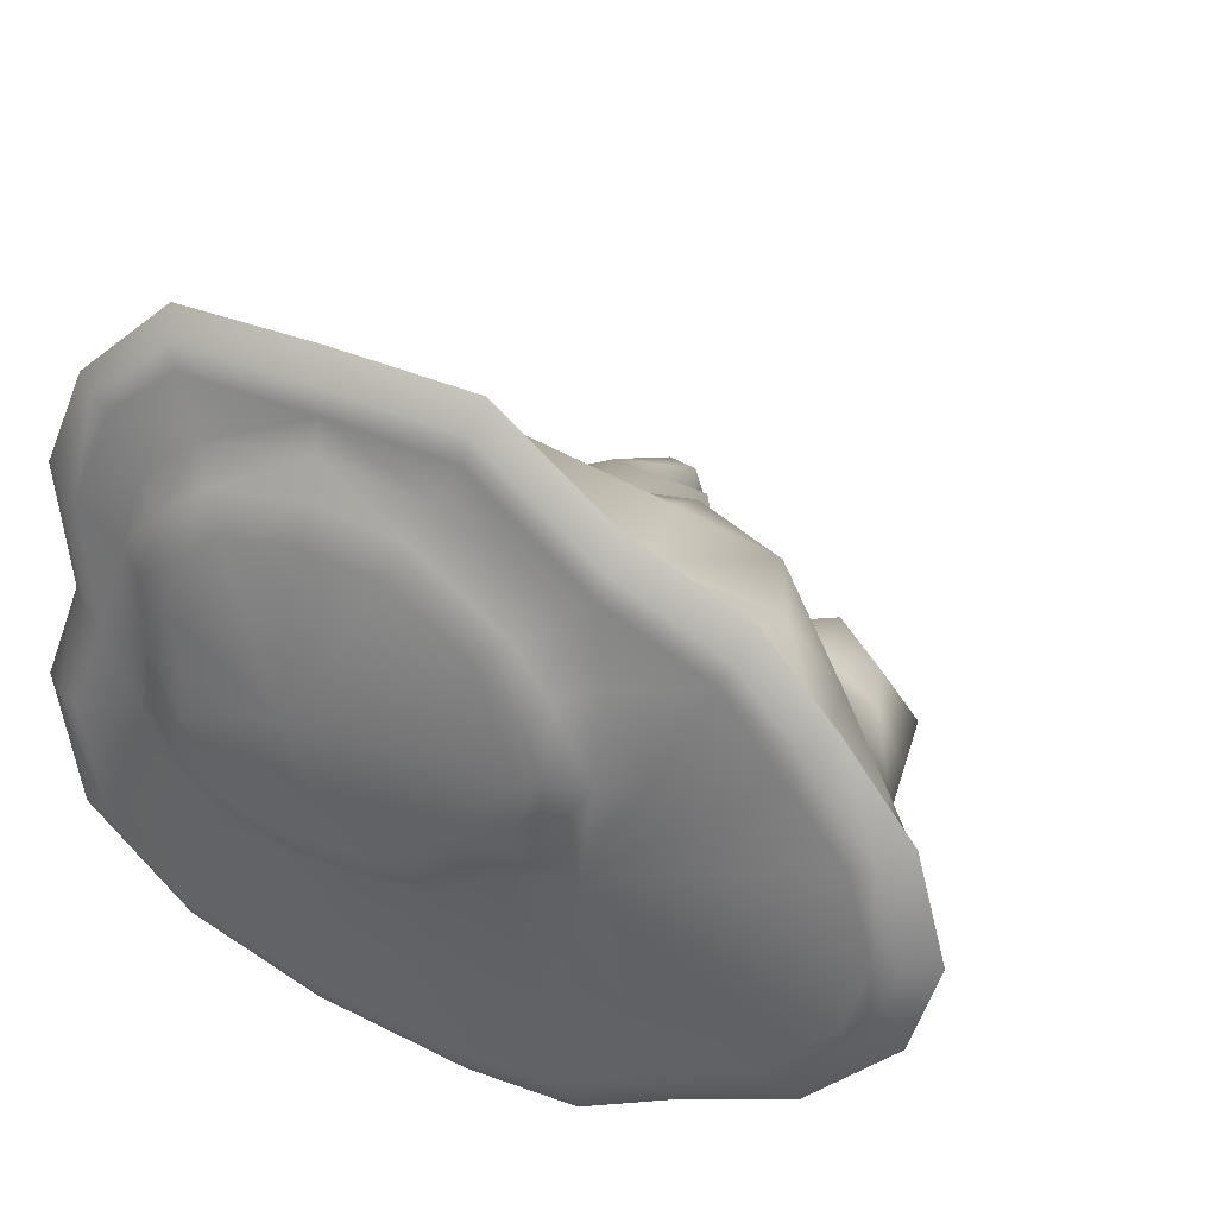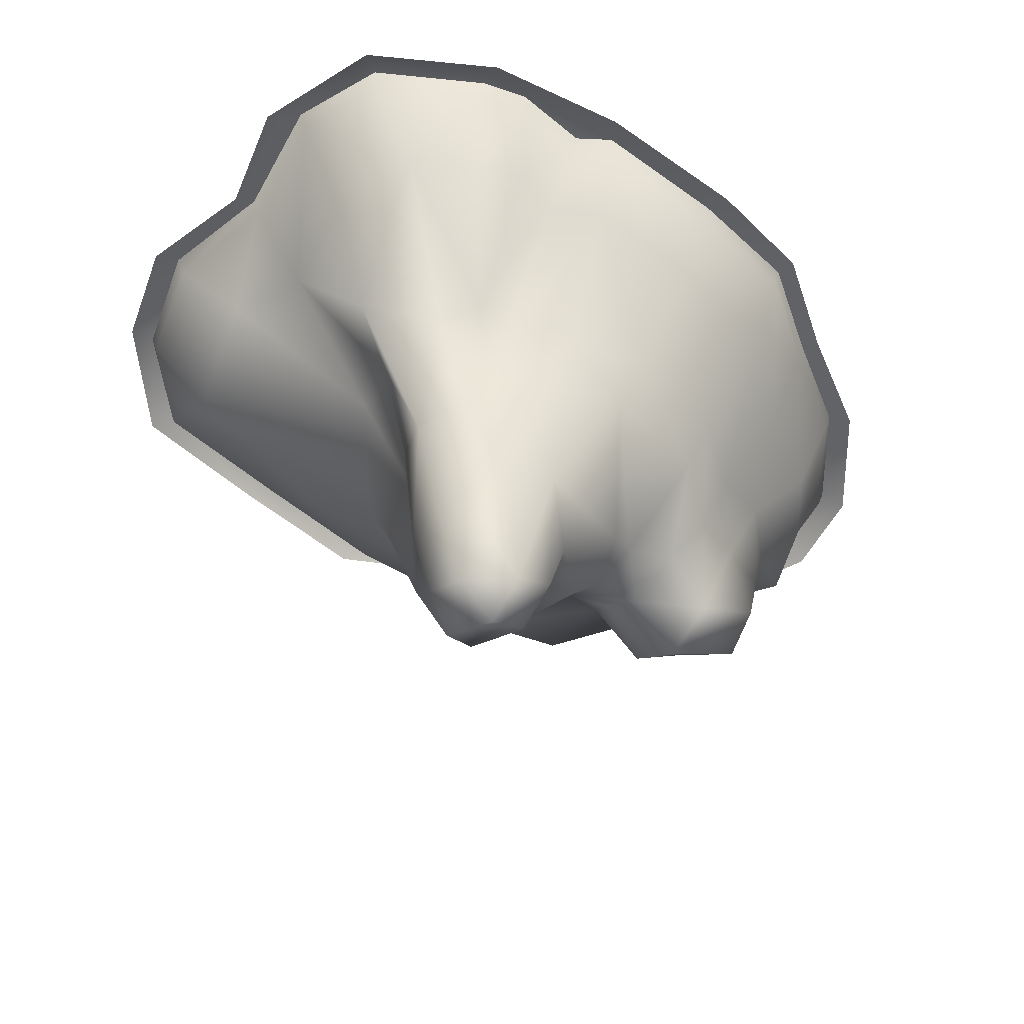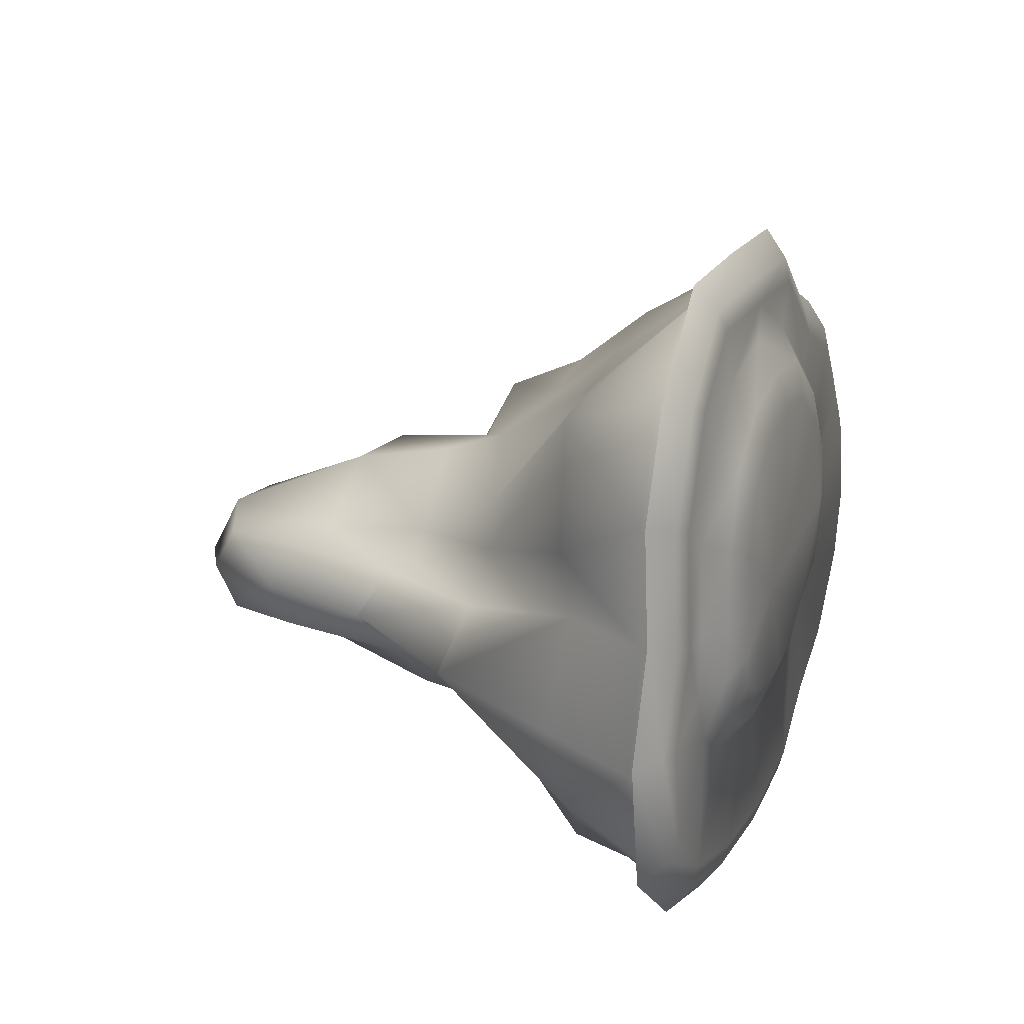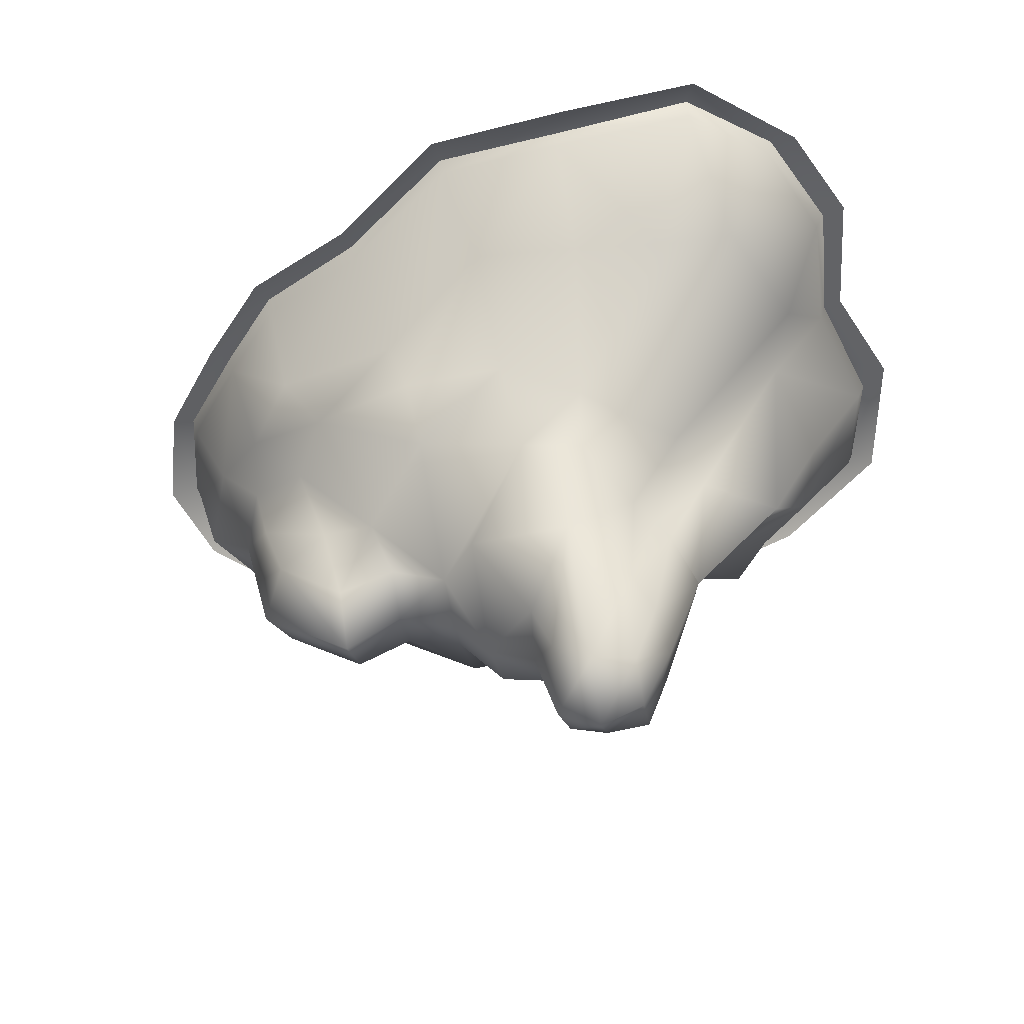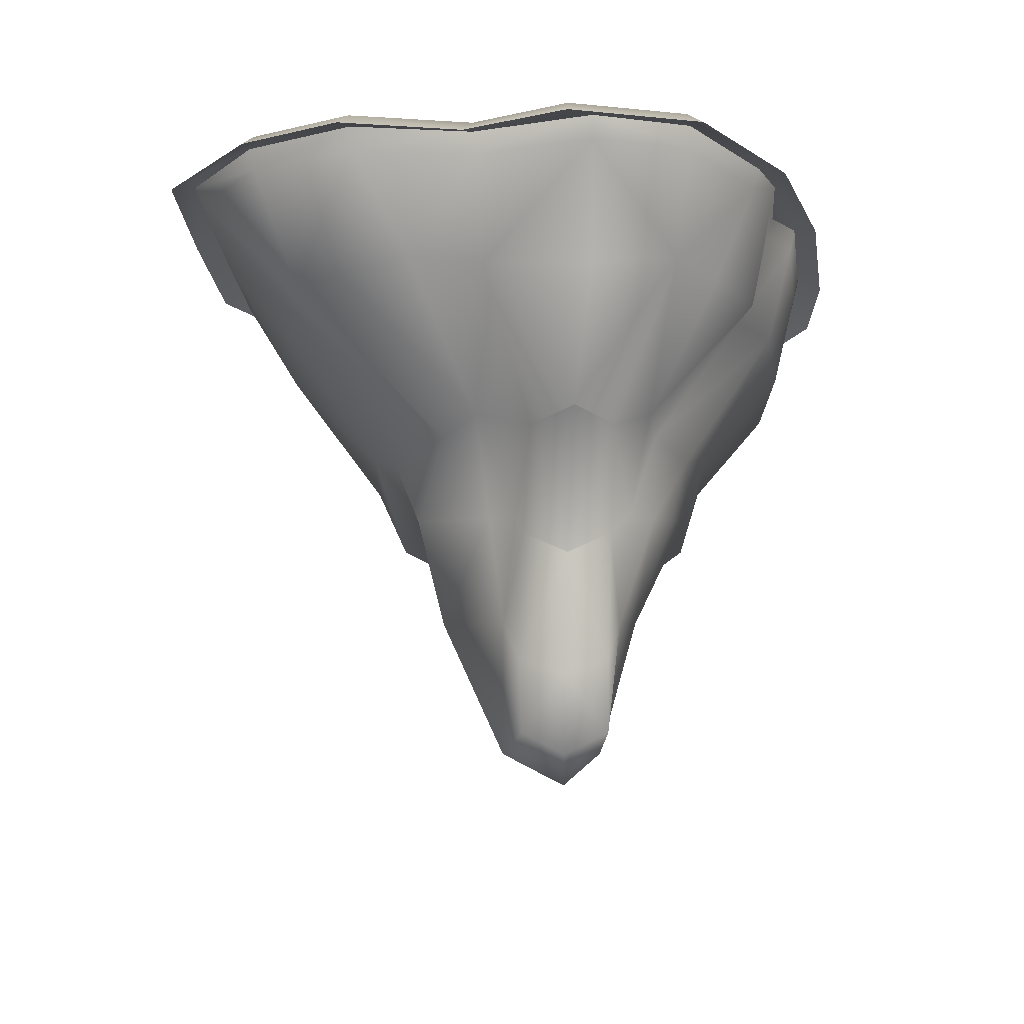
<metadata>
{"format":"obj","ext":"obj","renderer":"f3d","projection":"perspective","resolution":1024,"background":"white","views":[{"elev":29.6,"azim":-152.0,"up":"+Z"},{"elev":-55.2,"azim":134.6,"up":"+Y"},{"elev":21.3,"azim":108.7,"up":"+Z"},{"elev":-55.3,"azim":10.3,"up":"+Y"},{"elev":-17.7,"azim":90.1,"up":"+Y"}]}
</metadata>
<code>
g grp1
v 138.8 0.4611 -26.37
v 131.1 0.4611 -58.3
v 129.1 -6.49 -57.47
v 136.1 -6.49 -26.37
v 99.47 0.4611 -84.17
v 99.15 -6.49 -82.07
v 85.3 0.4611 -90.92
v 83.89 -6.49 -89.35
v 59.74 0.4611 -92.87
v 50.05 0.4611 -101.8
v 59.98 -6.49 -90.4
v 49.05 -6.49 -100.2
v 3.211 0.4611 -108.5
v 4.214 -6.49 -106.7
v -68.41 0.4611 -94.45
v -101.8 0.4611 -80.56
v -100.3 -6.49 -78.94
v -67.3 -6.49 -92.64
v -129.3 0.4612 -53.58
v -127.3 -6.49 -52.27
v 108.1 -35.93 -54.86
v 114.6 -40.28 -26.37
v 90.6 -36.69 -69.32
v 77.97 -40.31 -82.75
v 61.13 -40.31 -79.18
v 46.26 -40.31 -91.68
v 5.49 -40.31 -98.33
v -89.75 -47.59 -69.11
v -61.39 -43.95 -80.88
v -114.1 -35.93 -48.47
v 71.08 -81.32 -35.12
v 96.14 -83.42 -20.83
v 96.42 -83.22 -20.83
v -36.07 -42.13 -96.49
v -29.84 -73.59 -71.19
v 4.951 -71.72 -71.01
v 51.74 -79.21 -50.28
v 32.63 -82.12 -62.12
v 42.8 -143.9 -37.2
v 23.8 -139 -43.48
v 27.58 -186.3 -30.23
v 41.76 -181.9 -32.77
v -70.29 -91.38 -44.91
v -96.03 -77.23 -37.06
v -91.4 -99.26 -35.94
v -63.44 -121.9 -35.59
v 64.19 -75.62 -47.61
v -100.7 -55.21 -38.18
v -80.12 -60.91 -52.88
v 6.742 -151.6 -31.74
v -10.48 -136.4 -40.37
v -11.64 -146.5 -18.87
v 4.678 -156.7 -17.71
v -55.06 -74.01 -58.51
v -51.42 -95.2 -48.14
v -45.24 -109.9 -36.96
v -44.96 -119.9 -18.87
v -63.93 -133.4 -18.87
v -108.7 -57.04 -20.83
v -102.9 -81.26 -20.83
v 9.526 -95.77 -63.13
v 30.74 -103.6 -56.69
v -36.63 0.4611 -109.5
v -36.04 -6.49 -107.5
v -26.03 -97.77 -63.87
v -25.55 -120.7 -33.67
v -24.26 -129.8 -18.87
v 52.34 -108.2 -40.43
v 45.86 -106.8 -49.6
v 52.36 -163.8 -17.71
v 49.49 -158.2 -32.77
v 41.9 -189.5 -17.71
v -97.04 -105.5 -20.83
v 26.87 -197.1 -17.71
v 14.63 -179.2 -32.09
v 12.52 -187.9 -17.71
v 64.61 -124.8 -18.87
v 57.24 -115.6 -33.94
v -137.5 0.4611 -26.37
v -135 -6.49 -26.37
v -125.6 -40.31 -26.37
v 64.68 -124.6 -18.87
v 125.1 -6.49 11.98
v 127.1 0.4611 12.81
v 127.5 -6.49 52.3
v 130.8 0.4611 52.83
v 113.2 -6.49 85.67
v 114.6 0.4611 87.25
v 35.69 -6.49 103.6
v 36.69 0.4611 105.2
v 85.91 -6.49 106.6
v 85.67 0.4611 109.1
v -7.89 -6.49 100.1
v -8.893 0.4611 101.9
v -107.2 -6.49 30.11
v -108.6 0.4611 31.73
v -85.92 -6.49 53.32
v -87.02 0.4611 55.13
v -128.6 -6.49 4.458
v -130.6 0.4611 5.766
v 104 -35.93 9.375
v 111.7 -36.69 34.24
v 94.98 -40.31 72.34
v 68.55 -40.31 73.84
v 37.83 -40.31 77.69
v 1.399 -40.31 80.69
v -80.01 -43.95 41.56
v -96.59 -47.59 20.28
v -115.4 -35.93 0.6538
v 71.08 -81.32 -6.552
v -29.84 -73.59 50.78
v -38.17 -42.13 49.18
v 4.951 -71.72 50.6
v 51.74 -79.21 23.98
v 32.63 -82.12 41.7
v 42.8 -143.9 3.003
v 41.76 -181.9 -3.228
v 27.58 -186.3 3.108
v 23.8 -139 24.06
v -87.61 -99.26 -3.573
v -94.86 -77.23 -1.311
v -70.29 -91.38 3.237
v -63.44 -121.9 -2.155
v 64.19 -75.62 12.15
v -80.12 -60.91 11.21
v -99.81 -55.21 1.606
v -10.48 -136.4 20.95
v 6.742 -151.6 -0.1207
v -51.42 -95.2 6.467
v -64.7 -74.01 41.38
v -45.24 -109.9 -4.706
v 30.74 -103.6 33.03
v 9.526 -95.77 32.1
v -50.34 0.4611 71.97
v -49.75 -6.49 69.94
v -26.03 -97.77 40.22
v -25.55 -120.7 -4.081
v 45.86 -106.8 7.929
v 52.34 -108.2 -1.234
v 49.49 -158.2 -2.341
v 14.63 -179.2 4.962
v 57.24 -115.6 -3.808
v -138.2 5.012 -26.35
v -129.2 5.012 4.816
v -137.8 -2.082 8.371
v -147.5 -2.082 -26.35
v -108.3 5.012 30.27
v -114.8 -2.082 36.84
v -86.78 5.012 54.32
v -90.34 -2.082 62.9
v -50.12 5.012 70.57
v -51.71 -2.082 79.73
v -36.48 5.012 -107.5
v -67.07 5.012 -91.81
v -70.63 -2.082 -100.4
v -36.48 -2.082 -116.8
v -100.9 5.012 -79.65
v -107.5 -2.082 -86.21
v -129.3 5.012 -53.42
v -137.9 -2.082 -56.97
v -130.6 7.117 -26.35
v -122.2 7.117 1.894
v -102.9 7.117 24.87
v -83.86 7.117 47.26
v -48.81 7.117 63.05
v -36.48 7.117 -99.89
v -63.6 7.117 -84.39
v -95.5 7.117 -74.25
v -122.3 7.117 -50.49
v -42.67 7.117 -26.3
v -64.19 7.117 11.1
v -29.06 17.3 26.64
v -36.38 17.3 9.171
v -30.28 17.3 6.934
v -9.169 5.012 101.2
v -10.76 -2.082 110.4
v -7.862 7.117 93.7
v 37.43 5.012 105.5
v 39.4 -2.082 114.5
v 35.81 7.117 98.01
v 85.58 5.012 108.4
v 89.18 -2.082 117
v 82.61 7.117 101.4
v 114.6 5.012 85.94
v 123.5 -2.082 88.73
v 107.4 7.117 83.64
v 129.9 5.012 53.4
v 138.6 -2.082 56.4
v 122.6 7.117 50.94
v 133.4 -2.082 15.97
v 124.7 5.012 12.76
v 138.4 5.012 -18.38
v 147.5 -2.082 -17.95
v 117.5 7.117 10.12
v 131 7.117 -18.73
v 138.6 -2.082 -62.09
v 130.5 5.012 -57.5
v 98.77 5.012 -83.77
v 101.5 -2.082 -92.65
v 123.9 7.117 -53.74
v 96.55 7.117 -76.46
v 53.98 5.012 -99.44
v 55.21 -2.082 -108.6
v 52.97 7.117 -91.87
v 3.708 5.012 -107.8
v 2.121 -2.082 -117
v 5.013 7.117 -100.3
v -15.29 17.3 41.42
v 47.75 17.3 3.855
v -2.17 17.3 -20.96
v 14.63 17.3 -31.11
v 11 17.3 58.97
v 37.15 17.3 62.7
v 64.35 17.3 59.45
v 78.35 17.3 49.66
v 81.28 17.3 7.902
v 85.19 17.3 30
v 76.33 17.3 -18.77
v 83.49 17.3 -5.812
v 64.58 17.3 -26.63
v 47.72 17.3 -31.37
v 31.02 17.3 -31.89
v 102.7 7.117 8.339
v 105.5 7.117 -11.85
v 95.09 7.117 -30.93
v 77.9 7.117 -42.68
v 53.01 7.117 -49.63
v 28.61 7.117 -49.87
v 5.389 7.117 -47.97
v -18.12 7.117 -33.04
v -49.64 7.117 37.63
v -35.55 7.117 55.14
v 1.152 7.117 80.18
v 37.99 7.117 85.91
v 76.67 7.117 81.43
v 96.71 7.117 67.7
v 107.1 7.117 40.11
v -24.57 17.3 -14.1
v -32.1 13.82 -21.53
v -11.42 13.48 -27.68
v -50.1 14.02 10.62
v -37.93 13.89 33.4
v -25.96 13.82 48.51
v 5.544 13.75 70.17
v 37.3 13.74 75.13
v 70.5 13.86 71.04
v 87.67 13.89 59.21
v 96.82 13.78 35.61
v 93.38 13.57 8.262
v 95.64 13.68 -9.177
v 86.67 13.64 -25.69
v 71.94 13.53 -35.99
v 50.43 13.37 -42.24
v 29.16 13.3 -42.56
v 8.956 13.4 -40.75
f 3 2 1
f 1 4 3
f 2 3 5
f 3 6 5
f 5 6 7
f 6 8 7
f 11 10 9
f 11 12 10
f 14 13 10
f 10 12 14
f 17 16 15
f 15 18 17
f 20 19 16
f 16 17 20
f 21 3 4
f 4 22 21
f 21 6 3
f 21 23 6
f 23 8 6
f 23 24 8
f 25 12 11
f 25 26 12
f 26 14 12
f 26 27 14
f 28 17 18
f 18 29 28
f 30 20 17
f 17 28 30
f 33 32 31
f 31 21 33
f 27 35 34
f 36 35 27
f 26 25 37
f 37 38 26
f 41 40 39
f 39 42 41
f 45 44 43
f 43 46 45
f 24 23 47
f 47 23 21
f 48 30 28
f 28 49 48
f 31 47 21
f 52 51 50
f 50 53 52
f 43 49 54
f 54 55 43
f 57 46 56
f 57 58 46
f 44 60 59
f 59 48 44
f 36 27 26
f 26 38 36
f 61 36 38
f 38 62 61
f 18 15 63
f 63 64 18
f 29 18 64
f 64 34 29
f 49 28 29
f 29 54 49
f 55 54 35
f 35 65 55
f 57 56 66
f 66 67 57
f 54 29 34
f 34 35 54
f 64 63 13
f 13 14 64
f 64 14 27
f 27 34 64
f 65 35 36
f 36 61 65
f 51 52 67
f 67 66 51
f 7 8 9
f 8 11 9
f 11 8 24
f 24 25 11
f 47 25 24
f 47 37 25
f 68 37 47
f 68 69 37
f 42 71 70
f 72 42 70
f 69 62 38
f 38 37 69
f 44 48 49
f 43 44 49
f 43 55 46
f 55 56 46
f 45 73 60
f 60 44 45
f 61 62 40
f 40 51 61
f 65 56 55
f 66 56 65
f 61 66 65
f 51 66 61
f 39 69 68
f 69 39 40
f 40 62 69
f 75 41 74
f 74 76 75
f 71 78 77
f 70 71 77
f 41 75 40
f 42 39 71
f 47 31 68
f 78 68 31
f 75 50 40
f 75 76 53
f 53 50 75
f 50 51 40
f 78 71 39
f 39 68 78
f 22 33 21
f 19 20 79
f 20 80 79
f 80 20 30
f 30 81 80
f 72 74 41
f 41 42 72
f 48 59 81
f 81 30 48
f 45 46 58
f 58 73 45
f 31 32 82
f 82 77 78
f 78 31 82
f 1 84 83
f 83 4 1
f 84 86 85
f 85 83 84
f 86 88 87
f 87 85 86
f 91 90 89
f 90 91 92
f 90 94 93
f 93 89 90
f 97 96 95
f 96 97 98
f 95 100 99
f 100 95 96
f 101 22 4
f 4 83 101
f 83 85 102
f 102 101 83
f 85 87 103
f 103 102 85
f 89 104 91
f 105 104 89
f 106 105 89
f 89 93 106
f 97 95 107
f 108 107 95
f 109 108 95
f 95 99 109
f 33 101 110
f 110 32 33
f 106 112 111
f 111 113 106
f 104 115 114
f 104 105 115
f 118 117 116
f 116 119 118
f 122 121 120
f 120 123 122
f 102 103 124
f 102 124 101
f 108 126 125
f 109 126 108
f 124 110 101
f 128 127 52
f 52 53 128
f 130 125 129
f 125 122 129
f 131 123 58
f 58 57 131
f 121 126 59
f 59 60 121
f 113 115 105
f 105 106 113
f 133 132 115
f 115 113 133
f 134 98 97
f 97 135 134
f 135 97 107
f 107 112 135
f 130 107 108
f 108 125 130
f 129 136 130
f 136 111 130
f 137 131 57
f 57 67 137
f 112 107 130
f 130 111 112
f 94 134 135
f 135 93 94
f 93 135 112
f 112 106 93
f 113 111 136
f 136 133 113
f 137 67 52
f 127 137 52
f 87 92 91
f 92 87 88
f 87 91 103
f 104 103 91
f 103 104 114
f 114 124 103
f 124 114 138
f 138 139 124
f 117 72 70
f 140 117 70
f 132 114 115
f 138 114 132
f 126 121 125
f 122 125 121
f 123 129 122
f 123 131 129
f 120 121 60
f 60 73 120
f 119 132 133
f 133 127 119
f 129 131 137
f 137 136 129
f 133 136 137
f 133 137 127
f 138 116 139
f 119 138 132
f 116 138 119
f 118 141 76
f 76 74 118
f 140 77 142
f 140 70 77
f 141 118 119
f 116 117 140
f 139 110 124
f 110 139 142
f 128 141 119
f 141 128 53
f 53 76 141
f 127 128 119
f 116 140 142
f 142 139 116
f 33 22 101
f 99 79 80
f 79 99 100
f 80 109 99
f 81 109 80
f 74 72 117
f 74 117 118
f 109 81 59
f 59 126 109
f 120 73 58
f 58 123 120
f 32 110 82
f 77 82 142
f 110 142 82
f 145 144 143
f 143 146 145
f 148 147 144
f 144 145 148
f 147 148 149
f 150 149 148
f 149 150 151
f 152 151 150
f 155 154 153
f 153 156 155
f 154 155 157
f 158 157 155
f 157 158 159
f 160 159 158
f 160 146 143
f 143 159 160
f 144 162 161
f 161 143 144
f 147 163 162
f 162 144 147
f 163 147 164
f 149 164 147
f 164 149 165
f 151 165 149
f 154 167 166
f 166 153 154
f 167 154 168
f 157 168 154
f 168 157 169
f 159 169 157
f 159 143 161
f 161 169 159
f 162 170 161
f 163 170 162
f 171 170 163
f 174 173 172
f 167 170 166
f 168 170 167
f 169 170 168
f 161 170 169
f 175 151 152
f 152 176 175
f 177 165 151
f 151 175 177
f 178 175 176
f 176 179 178
f 180 177 175
f 175 178 180
f 181 178 179
f 179 182 181
f 183 180 178
f 178 181 183
f 184 181 182
f 182 185 184
f 186 183 181
f 181 184 186
f 187 184 185
f 185 188 187
f 189 186 184
f 184 187 189
f 192 191 190
f 190 193 192
f 195 194 191
f 191 192 195
f 198 197 196
f 196 199 198
f 201 200 197
f 197 198 201
f 202 198 199
f 199 203 202
f 204 201 198
f 198 202 204
f 205 202 203
f 203 206 205
f 207 204 202
f 202 205 207
f 153 205 206
f 206 156 153
f 166 207 205
f 205 153 166
f 192 193 197
f 196 197 193
f 195 192 200
f 197 200 192
f 190 191 187
f 187 188 190
f 191 194 189
f 189 187 191
f 174 172 208
f 174 208 209
f 209 211 210
f 209 208 212
f 209 212 213
f 209 213 214
f 209 214 215
f 209 217 216
f 209 219 218
f 209 218 220
f 209 220 221
f 209 221 222
f 209 222 211
f 209 216 219
f 209 215 217
f 224 223 194
f 194 195 224
f 225 224 195
f 195 200 225
f 226 225 201
f 225 200 201
f 201 204 227
f 227 226 201
f 228 227 204
f 204 207 228
f 229 228 207
f 207 166 229
f 230 229 166
f 166 170 230
f 231 171 164
f 164 165 231
f 165 232 231
f 177 232 165
f 177 233 232
f 180 233 177
f 180 234 233
f 235 234 180
f 180 183 235
f 236 235 186
f 183 186 235
f 189 236 186
f 236 189 237
f 194 237 189
f 194 223 237
f 174 209 210
f 210 238 174
f 238 173 174
f 164 171 163
f 240 230 239
f 170 239 230
f 171 241 170
f 241 239 170
f 231 242 241
f 241 171 231
f 232 243 242
f 242 231 232
f 233 244 243
f 243 232 233
f 244 233 234
f 234 245 244
f 234 235 246
f 246 245 234
f 247 246 235
f 235 236 247
f 237 248 247
f 247 236 237
f 223 249 248
f 248 237 223
f 249 223 250
f 224 250 223
f 250 224 225
f 225 251 250
f 251 225 226
f 226 252 251
f 227 253 252
f 252 226 227
f 228 254 253
f 253 227 228
f 254 228 255
f 229 255 228
f 255 229 240
f 230 240 229
f 238 210 240
f 240 239 238
f 173 238 239
f 239 241 173
f 173 242 172
f 241 242 173
f 243 172 242
f 172 243 208
f 244 208 243
f 244 212 208
f 212 244 245
f 245 213 212
f 214 213 245
f 245 246 214
f 246 247 215
f 215 214 246
f 248 215 247
f 215 248 217
f 249 217 248
f 249 216 217
f 219 216 249
f 249 250 219
f 219 250 251
f 251 218 219
f 218 251 252
f 220 218 252
f 220 253 221
f 252 253 220
f 221 254 222
f 253 254 221
f 211 222 254
f 254 255 211
f 210 211 255
f 255 240 210

</code>
